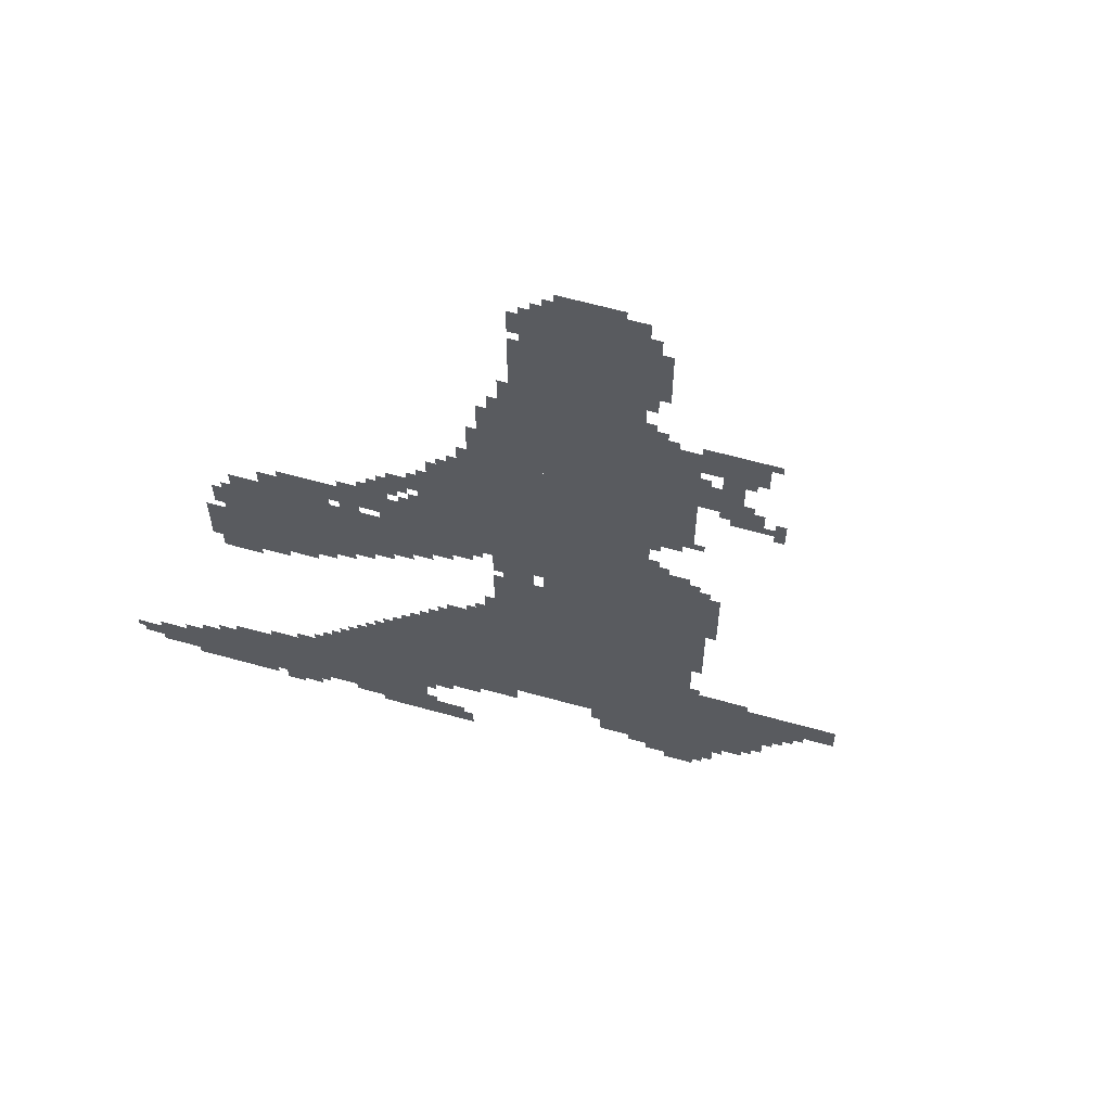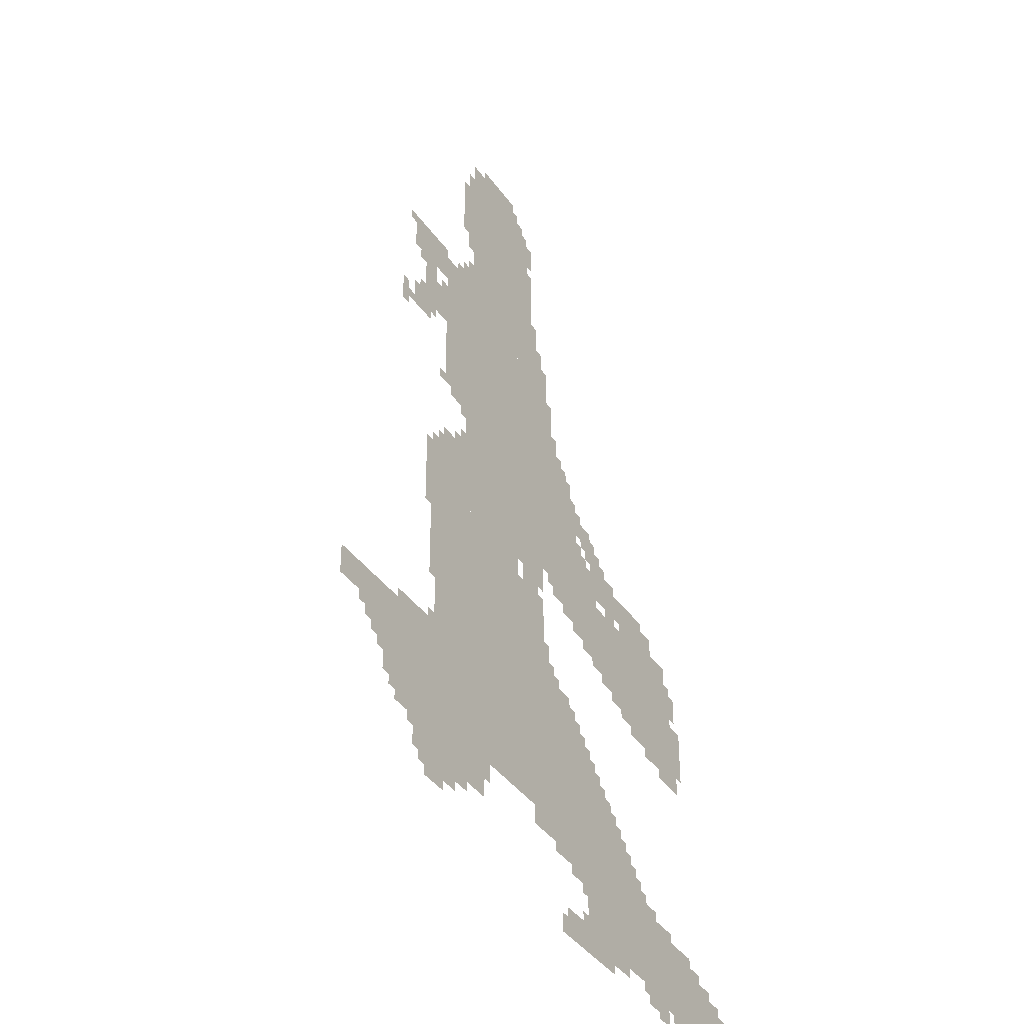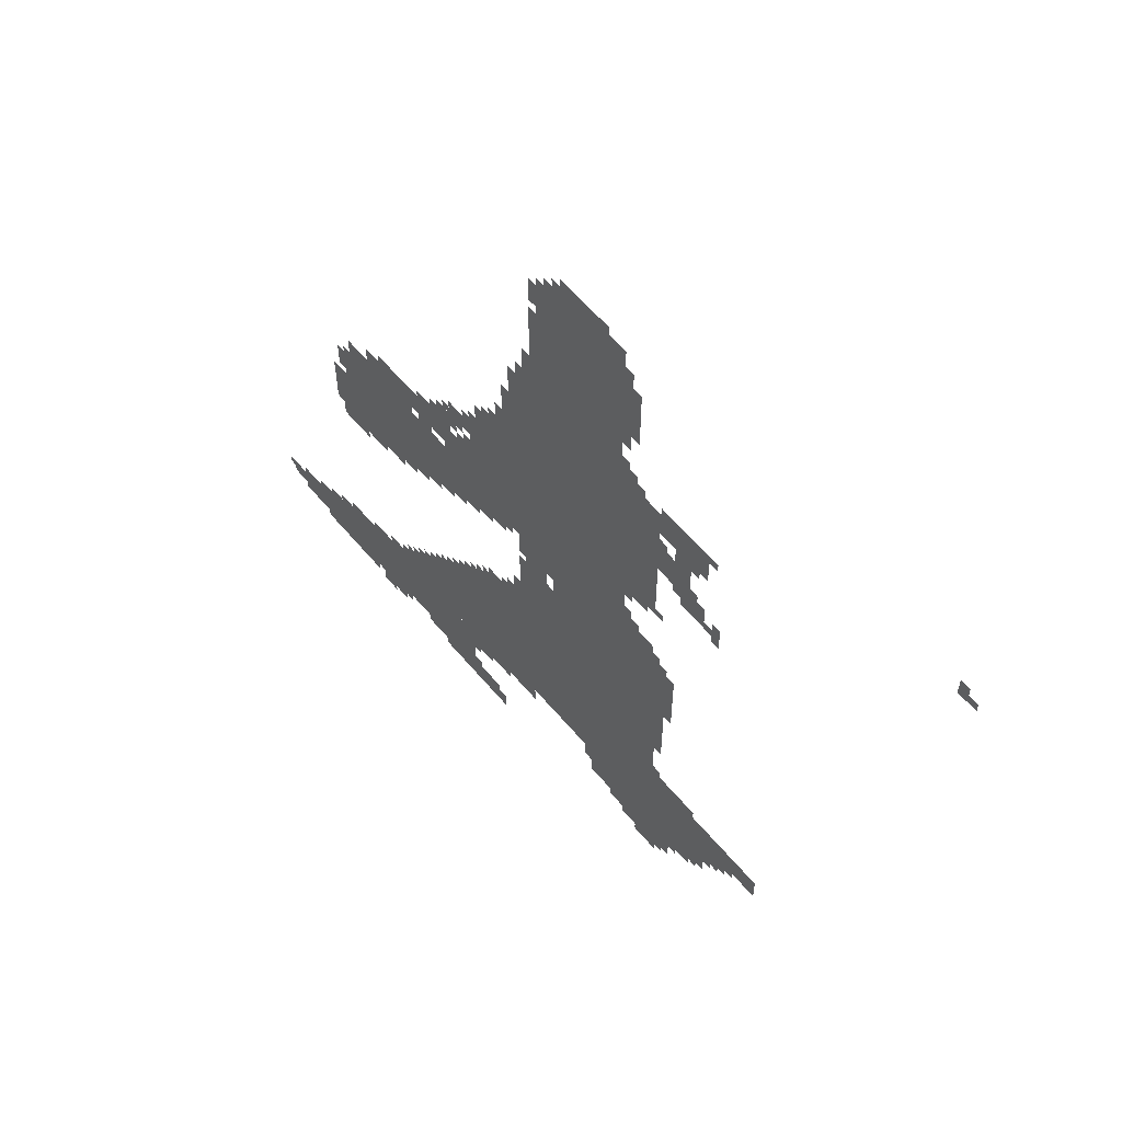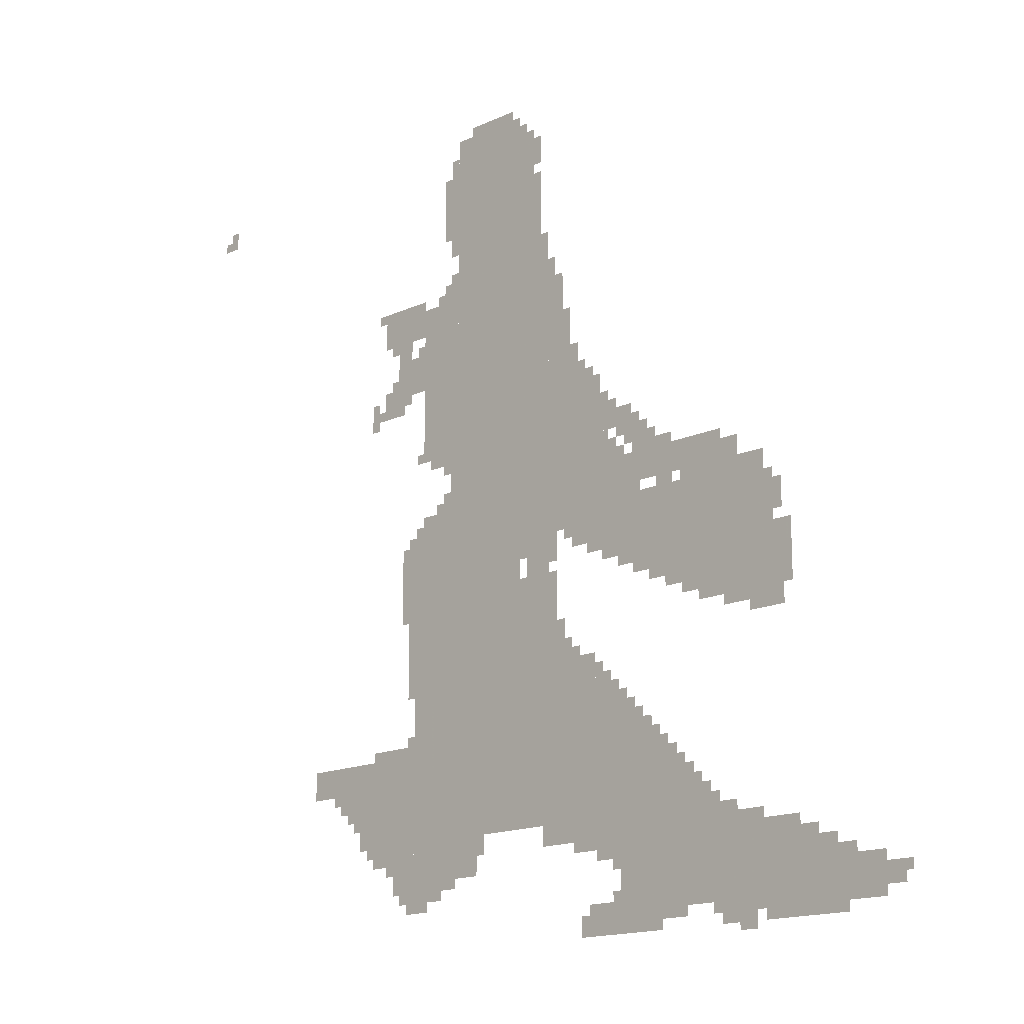
<metadata>
{"format":"obj","ext":"obj","renderer":"f3d","projection":"perspective","resolution":1024,"background":"white","views":[{"elev":62.3,"azim":15.8,"up":"+Y"},{"elev":-38.4,"azim":120.9,"up":"+Y"},{"elev":60.1,"azim":50.2,"up":"+Y"},{"elev":-15.7,"azim":-135.8,"up":"+Y"}]}
</metadata>
<code>
g yixian_3_rw-mesh
v -1248 1558 0
v -1248 2774 0
v -1536 2774 0
v -1536 1558 0
v -1248 374 0
v -1248 1558 0
v -1536 1558 0
v -1536 374 0
v -1664 310 0
v -1664 694 0
v -2048 694 0
v -2048 310 0
v -2016 1110 0
v -2016 1366 0
v -2528 1366 0
v -2528 1110 0
v -1056 822 0
v -1056 1430 0
v -1248 1430 0
v -1248 822 0
v -1056 214 0
v -1056 822 0
v -1248 822 0
v -1248 214 0
v -1664 1302 0
v -1664 1782 0
v -1888 1782 0
v -1888 1302 0
v -1568 1334 0
v -1568 2326 0
v -1664 2326 0
v -1664 1334 0
v -1568 374 0
v -1568 1334 0
v -1664 1334 0
v -1664 374 0
v -1952 86 0
v -1952 310 0
v -2304 310 0
v -2304 86 0
v -864 310 0
v -864 694 0
v -1056 694 0
v -1056 310 0
v -2304 86 0
v -2304 310 0
v -2624 310 0
v -2624 86 0
v -1088 1910 0
v -1088 2198 0
v -1248 2198 0
v -1248 1910 0
v -1088 1654 0
v -1088 1910 0
v -1248 1910 0
v -1248 1654 0
v -1664 694 0
v -1664 886 0
v -1856 886 0
v -1856 694 0
v -2048 310 0
v -2048 502 0
v -2240 502 0
v -2240 310 0
v -2624 54 0
v -2624 182 0
v -2912 182 0
v -2912 54 0
v -1888 1174 0
v -1888 1398 0
v -2016 1398 0
v -2016 1174 0
v -1888 1398 0
v -1888 1494 0
v -2144 1494 0
v -2144 1398 0
v -1536 1974 0
v -1536 2742 0
v -1568 2742 0
v -1568 1974 0
v -2272 982 0
v -2272 1110 0
v -2464 1110 0
v -2464 982 0
v -896 2102 0
v -896 2230 0
v -1088 2230 0
v -1088 2102 0
v -1536 1238 0
v -1536 1974 0
v -1568 1974 0
v -1568 1238 0
v -2144 1398 0
v -2144 1494 0
v -2368 1494 0
v -2368 1398 0
v -2464 982 0
v -2464 1110 0
v -2624 1110 0
v -2624 982 0
v -960 1910 0
v -960 2038 0
v -1088 2038 0
v -1088 1910 0
v -576 566 0
v -576 662 0
v -736 662 0
v -736 566 0
v -1536 758 0
v -1536 1174 0
v -1568 1174 0
v -1568 758 0
v -736 470 0
v -736 566 0
v -864 566 0
v -864 470 0
v -1248 246 0
v -1248 374 0
v -1344 374 0
v -1344 246 0
v -1664 1782 0
v -1664 1974 0
v -1728 1974 0
v -1728 1782 0
v -1664 1974 0
v -1664 2166 0
v -1728 2166 0
v -1728 1974 0
v -736 566 0
v -736 662 0
v -864 662 0
v -864 566 0
v -1536 374 0
v -1536 758 0
v -1568 758 0
v -1568 374 0
v -1792 22 0
v -1792 86 0
v -1952 86 0
v -1952 22 0
v -1952 22 0
v -1952 86 0
v -2112 86 0
v -2112 22 0
v -960 214 0
v -960 310 0
v -1056 310 0
v -1056 214 0
v -2048 502 0
v -2048 598 0
v -2144 598 0
v -2144 502 0
v -1856 694 0
v -1856 790 0
v -1952 790 0
v -1952 694 0
v -1024 1110 0
v -1024 1398 0
v -1056 1398 0
v -1056 1110 0
v -2624 182 0
v -2624 246 0
v -2752 246 0
v -2752 182 0
v -2144 1046 0
v -2144 1110 0
v -2272 1110 0
v -2272 1046 0
v -1760 1238 0
v -1760 1302 0
v -1888 1302 0
v -1888 1238 0
v -1888 1590 0
v -1888 1654 0
v -2016 1654 0
v -2016 1590 0
v -2464 918 0
v -2464 982 0
v -2592 982 0
v -2592 918 0
v -1568 2422 0
v -1568 2550 0
v -1632 2550 0
v -1632 2422 0
v -1024 854 0
v -1024 1110 0
v -1056 1110 0
v -1056 854 0
v -1184 2518 0
v -1184 2646 0
v -1248 2646 0
v -1248 2518 0
v -1984 1526 0
v -1984 1590 0
v -2080 1590 0
v -2080 1526 0
v -896 1846 0
v -896 1942 0
v -960 1942 0
v -960 1846 0
v -800 374 0
v -800 470 0
v -864 470 0
v -864 374 0
v -1184 2422 0
v -1184 2518 0
v -1248 2518 0
v -1248 2422 0
v -1568 2326 0
v -1568 2422 0
v -1632 2422 0
v -1632 2326 0
v -1568 2582 0
v -1568 2678 0
v -1632 2678 0
v -1632 2582 0
v -2240 310 0
v -2240 374 0
v -2336 374 0
v -2336 310 0
v -1664 1014 0
v -1664 1174 0
v -1696 1174 0
v -1696 1014 0
v -2304 54 0
v -2304 86 0
v -2464 86 0
v -2464 54 0
v -2464 54 0
v -2464 86 0
v -2624 86 0
v -2624 54 0
v -2496 22 0
v -2496 54 0
v -2656 54 0
v -2656 22 0
v -2208 1366 0
v -2208 1398 0
v -2368 1398 0
v -2368 1366 0
v -2368 1366 0
v -2368 1398 0
v -2528 1398 0
v -2528 1366 0
v -1184 2198 0
v -1184 2262 0
v -1248 2262 0
v -1248 2198 0
v -2912 86 0
v -2912 150 0
v -2976 150 0
v -2976 86 0
v -2368 1398 0
v -2368 1462 0
v -2432 1462 0
v -2432 1398 0
v -2560 1110 0
v -2560 1174 0
v -2624 1174 0
v -2624 1110 0
v -2240 374 0
v -2240 438 0
v -2304 438 0
v -2304 374 0
v -960 2038 0
v -960 2102 0
v -1024 2102 0
v -1024 2038 0
v -1888 1494 0
v -1888 1558 0
v -1952 1558 0
v -1952 1494 0
v -1152 1430 0
v -1152 1494 0
v -1216 1494 0
v -1216 1430 0
v -1728 1782 0
v -1728 1910 0
v -1760 1910 0
v -1760 1782 0
v -1728 1910 0
v -1728 2038 0
v -1760 2038 0
v -1760 1910 0
v -992 1238 0
v -992 1366 0
v -1024 1366 0
v -1024 1238 0
v -1216 1526 0
v -1216 1654 0
v -1248 1654 0
v -1248 1526 0
v -992 1110 0
v -992 1238 0
v -1024 1238 0
v -1024 1110 0
v -1664 886 0
v -1664 1014 0
v -1696 1014 0
v -1696 886 0
v -2336 310 0
v -2336 374 0
v -2400 374 0
v -2400 310 0
v -2656 22 0
v -2656 54 0
v -2784 54 0
v -2784 22 0
v -2528 1206 0
v -2528 1334 0
v -2560 1334 0
v -2560 1206 0
v -1408 2774 0
v -1408 2806 0
v -1504 2806 0
v -1504 2774 0
v -2528 1110 0
v -2528 1206 0
v -2560 1206 0
v -2560 1110 0
v -992 182 0
v -992 214 0
v -1088 214 0
v -1088 182 0
v -1216 1430 0
v -1216 1526 0
v -1248 1526 0
v -1248 1430 0
v -1760 278 0
v -1760 310 0
v -1856 310 0
v -1856 278 0
v -1312 2774 0
v -1312 2806 0
v -1408 2806 0
v -1408 2774 0
v -1856 278 0
v -1856 310 0
v -1952 310 0
v -1952 278 0
v -1088 182 0
v -1088 214 0
v -1184 214 0
v -1184 182 0
v -2016 1494 0
v -2016 1526 0
v -2112 1526 0
v -2112 1494 0
v -1888 1654 0
v -1888 1718 0
v -1920 1718 0
v -1920 1654 0
v -1792 1782 0
v -1792 1846 0
v -1824 1846 0
v -1824 1782 0
v -2112 1366 0
v -2112 1398 0
v -2176 1398 0
v -2176 1366 0
v -1824 1206 0
v -1824 1238 0
v -1888 1238 0
v -1888 1206 0
v -1088 1430 0
v -1088 1462 0
v -1152 1462 0
v -1152 1430 0
v -1952 1142 0
v -1952 1174 0
v -2016 1174 0
v -2016 1142 0
v -1216 2646 0
v -1216 2710 0
v -1248 2710 0
v -1248 2646 0
v -32 2710 0
v -32 2774 0
v -64 2774 0
v -64 2710 0
v -2112 54 0
v -2112 86 0
v -2176 86 0
v -2176 54 0
v -960 1846 0
v -960 1910 0
v -992 1910 0
v -992 1846 0
v -1664 2166 0
v -1664 2230 0
v -1696 2230 0
v -1696 2166 0
v -1216 2358 0
v -1216 2422 0
v -1248 2422 0
v -1248 2358 0
v -2080 1078 0
v -2080 1110 0
v -2144 1110 0
v -2144 1078 0
v -1632 310 0
v -1632 374 0
v -1664 374 0
v -1664 310 0
v -1344 310 0
v -1344 374 0
v -1376 374 0
v -1376 310 0
v -2144 502 0
v -2144 566 0
v -2176 566 0
v -2176 502 0
v -2400 0 0
v -2400 22 0
v -2464 22 0
v -2464 0 0
v -2752 182 0
v -2752 214 0
v -2816 214 0
v -2816 182 0
v -2624 246 0
v -2624 278 0
v -2688 278 0
v -2688 246 0
v -1856 790 0
v -1856 854 0
v -1888 854 0
v -1888 790 0
v -1728 886 0
v -1728 950 0
v -1760 950 0
v -1760 886 0
v -2208 1014 0
v -2208 1046 0
v -2272 1046 0
v -2272 1014 0
v -672 534 0
v -672 566 0
v -736 566 0
v -736 534 0
v -2048 598 0
v -2048 662 0
v -2080 662 0
v -2080 598 0
v -1952 694 0
v -1952 758 0
v -1984 758 0
v -1984 694 0
v -1664 1238 0
v -1664 1302 0
v -1696 1302 0
v -1696 1238 0
v -1696 886 0
v -1696 950 0
v -1728 950 0
v -1728 886 0
v -2560 1238 0
v -2560 1302 0
v -2592 1302 0
v -2592 1238 0
v -1696 950 0
v -1696 1014 0
v -1728 1014 0
v -1728 950 0
v -1120 1622 0
v -1120 1654 0
v -1184 1654 0
v -1184 1622 0
v -2400 22 0
v -2400 54 0
v -2464 54 0
v -2464 22 0
v -2336 22 0
v -2336 54 0
v -2400 54 0
v -2400 22 0
v -1824 86 0
v -1824 118 0
v -1888 118 0
v -1888 86 0
v -832 1846 0
v -832 1910 0
v -864 1910 0
v -864 1846 0
v -1760 1782 0
v -1760 1846 0
v -1792 1846 0
v -1792 1782 0
v -1856 246 0
v -1856 278 0
v -1920 278 0
v -1920 246 0
v -1024 150 0
v -1024 182 0
v -1088 182 0
v -1088 150 0
v -1888 86 0
v -1888 118 0
v -1952 118 0
v -1952 86 0
v -2112 1494 0
v -2112 1526 0
v -2176 1526 0
v -2176 1494 0
v -1760 1846 0
v -1760 1910 0
v -1792 1910 0
v -1792 1846 0
v -2368 950 0
v -2368 982 0
v -2432 982 0
v -2432 950 0
v -2400 310 0
v -2400 342 0
v -2464 342 0
v -2464 310 0
v -1888 790 0
v -1888 822 0
v -1920 822 0
v -1920 790 0
v -1024 694 0
v -1024 726 0
v -1056 726 0
v -1056 694 0
v -1760 886 0
v -1760 918 0
v -1792 918 0
v -1792 886 0
v -1952 1558 0
v -1952 1590 0
v -1984 1590 0
v -1984 1558 0
v -2080 1526 0
v -2080 1558 0
v -2112 1558 0
v -2112 1526 0
v -2016 1590 0
v -2016 1622 0
v -2048 1622 0
v -2048 1590 0
v -1888 1558 0
v -1888 1590 0
v -1920 1590 0
v -1920 1558 0
v -2016 1366 0
v -2016 1398 0
v -2048 1398 0
v -2048 1366 0
v -1728 1270 0
v -1728 1302 0
v -1760 1302 0
v -1760 1270 0
v -1184 1494 0
v -1184 1526 0
v -1216 1526 0
v -1216 1494 0
v -1952 1494 0
v -1952 1526 0
v -1984 1526 0
v -1984 1494 0
v -1984 694 0
v -1984 726 0
v -2016 726 0
v -2016 694 0
v -832 342 0
v -832 374 0
v -864 374 0
v -864 342 0
v -2304 374 0
v -2304 406 0
v -2336 406 0
v -2336 374 0
v -928 278 0
v -928 310 0
v -960 310 0
v -960 278 0
v -1920 118 0
v -1920 150 0
v -1952 150 0
v -1952 118 0
v -1920 214 0
v -1920 246 0
v -1952 246 0
v -1952 214 0
v -2240 438 0
v -2240 470 0
v -2272 470 0
v -2272 438 0
v -704 502 0
v -704 534 0
v -736 534 0
v -736 502 0
v -2080 598 0
v -2080 630 0
v -2112 630 0
v -2112 598 0
v -2976 118 0
v -2976 150 0
v -2999 150 0
v -2999 118 0
v -768 438 0
v -768 470 0
v -800 470 0
v -800 438 0
v -2176 502 0
v -2176 534 0
v -2208 534 0
v -2208 502 0
v -1184 1590 0
v -1184 1622 0
v -1216 1622 0
v -1216 1590 0
v -1184 1622 0
v -1184 1654 0
v -1216 1654 0
v -1216 1622 0
v -1664 1206 0
v -1664 1238 0
v -1696 1238 0
v -1696 1206 0
v -832 1814 0
v -832 1846 0
v -864 1846 0
v -864 1814 0
v -1568 2678 0
v -1568 2710 0
v -1600 2710 0
v -1600 2678 0
v 0 2710 0
v 0 2742 0
v -32 2742 0
v -32 2710 0
v -2560 1206 0
v -2560 1238 0
v -2592 1238 0
v -2592 1206 0
v -2176 54 0
v -2176 86 0
v -2208 86 0
v -2208 54 0
v -1088 150 0
v -1088 182 0
v -1120 182 0
v -1120 150 0
v -1920 246 0
v -1920 278 0
v -1952 278 0
v -1952 246 0
v -2432 950 0
v -2432 982 0
v -2464 982 0
v -2464 950 0
v -2464 310 0
v -2464 342 0
v -2496 342 0
v -2496 310 0
v -1568 2550 0
v -1568 2582 0
v -1600 2582 0
v -1600 2550 0
v -864 1846 0
v -864 1878 0
v -896 1878 0
v -896 1846 0
v -992 1878 0
v -992 1910 0
v -1024 1910 0
v -1024 1878 0
v -1824 1782 0
v -1824 1814 0
v -1856 1814 0
v -1856 1782 0
v -1920 1654 0
v -1920 1686 0
v -1952 1686 0
v -1952 1654 0
v -1056 1654 0
v -1056 1686 0
v -1088 1686 0
v -1088 1654 0
v -928 1942 0
v -928 1974 0
v -960 1974 0
v -960 1942 0
v -864 2198 0
v -864 2230 0
v -896 2230 0
v -896 2198 0
v -1216 2262 0
v -1216 2294 0
v -1248 2294 0
v -1248 2262 0
v -1152 2198 0
v -1152 2230 0
v -1184 2230 0
v -1184 2198 0
v -1056 2038 0
v -1056 2070 0
v -1088 2070 0
v -1088 2038 0
v -928 2070 0
v -928 2102 0
v -960 2102 0
v -960 2070 0
g yixian_3_rw-mesh_0
f 3 2 1
f 1 4 3
f 7 6 5
f 5 8 7
f 11 10 9
f 9 12 11
f 15 14 13
f 13 16 15
f 19 18 17
f 17 20 19
f 23 22 21
f 21 24 23
f 27 26 25
f 25 28 27
f 31 30 29
f 29 32 31
f 35 34 33
f 33 36 35
f 39 38 37
f 37 40 39
f 43 42 41
f 41 44 43
f 47 46 45
f 45 48 47
f 51 50 49
f 49 52 51
f 55 54 53
f 53 56 55
f 59 58 57
f 57 60 59
f 63 62 61
f 61 64 63
f 67 66 65
f 65 68 67
f 71 70 69
f 69 72 71
f 75 74 73
f 73 76 75
f 79 78 77
f 77 80 79
f 83 82 81
f 81 84 83
f 87 86 85
f 85 88 87
f 91 90 89
f 89 92 91
f 95 94 93
f 93 96 95
f 99 98 97
f 97 100 99
f 103 102 101
f 101 104 103
f 107 106 105
f 105 108 107
f 111 110 109
f 109 112 111
f 115 114 113
f 113 116 115
f 119 118 117
f 117 120 119
f 123 122 121
f 121 124 123
f 127 126 125
f 125 128 127
f 131 130 129
f 129 132 131
f 135 134 133
f 133 136 135
f 139 138 137
f 137 140 139
f 143 142 141
f 141 144 143
f 147 146 145
f 145 148 147
f 151 150 149
f 149 152 151
f 155 154 153
f 153 156 155
f 159 158 157
f 157 160 159
f 163 162 161
f 161 164 163
f 167 166 165
f 165 168 167
f 171 170 169
f 169 172 171
f 175 174 173
f 173 176 175
f 179 178 177
f 177 180 179
f 183 182 181
f 181 184 183
f 187 186 185
f 185 188 187
f 191 190 189
f 189 192 191
f 195 194 193
f 193 196 195
f 199 198 197
f 197 200 199
f 203 202 201
f 201 204 203
f 207 206 205
f 205 208 207
f 211 210 209
f 209 212 211
f 215 214 213
f 213 216 215
f 219 218 217
f 217 220 219
f 223 222 221
f 221 224 223
f 227 226 225
f 225 228 227
f 231 230 229
f 229 232 231
f 235 234 233
f 233 236 235
f 239 238 237
f 237 240 239
f 243 242 241
f 241 244 243
f 247 246 245
f 245 248 247
f 251 250 249
f 249 252 251
f 255 254 253
f 253 256 255
f 259 258 257
f 257 260 259
f 263 262 261
f 261 264 263
f 267 266 265
f 265 268 267
f 271 270 269
f 269 272 271
f 275 274 273
f 273 276 275
f 279 278 277
f 277 280 279
f 283 282 281
f 281 284 283
f 287 286 285
f 285 288 287
f 291 290 289
f 289 292 291
f 295 294 293
f 293 296 295
f 299 298 297
f 297 300 299
f 303 302 301
f 301 304 303
f 307 306 305
f 305 308 307
f 311 310 309
f 309 312 311
f 315 314 313
f 313 316 315
f 319 318 317
f 317 320 319
f 323 322 321
f 321 324 323
f 327 326 325
f 325 328 327
f 331 330 329
f 329 332 331
f 335 334 333
f 333 336 335
f 339 338 337
f 337 340 339
f 343 342 341
f 341 344 343
f 347 346 345
f 345 348 347
f 351 350 349
f 349 352 351
f 355 354 353
f 353 356 355
f 359 358 357
f 357 360 359
f 363 362 361
f 361 364 363
f 367 366 365
f 365 368 367
f 371 370 369
f 369 372 371
f 375 374 373
f 373 376 375
f 379 378 377
f 377 380 379
f 383 382 381
f 381 384 383
f 387 386 385
f 385 388 387
f 391 390 389
f 389 392 391
f 395 394 393
f 393 396 395
f 399 398 397
f 397 400 399
f 403 402 401
f 401 404 403
f 407 406 405
f 405 408 407
f 411 410 409
f 409 412 411
f 415 414 413
f 413 416 415
f 419 418 417
f 417 420 419
f 423 422 421
f 421 424 423
f 427 426 425
f 425 428 427
f 431 430 429
f 429 432 431
f 435 434 433
f 433 436 435
f 439 438 437
f 437 440 439
f 443 442 441
f 441 444 443
f 447 446 445
f 445 448 447
f 451 450 449
f 449 452 451
f 455 454 453
f 453 456 455
f 459 458 457
f 457 460 459
f 463 462 461
f 461 464 463
f 467 466 465
f 465 468 467
f 471 470 469
f 469 472 471
f 475 474 473
f 473 476 475
f 479 478 477
f 477 480 479
f 483 482 481
f 481 484 483
f 487 486 485
f 485 488 487
f 491 490 489
f 489 492 491
f 495 494 493
f 493 496 495
f 499 498 497
f 497 500 499
f 503 502 501
f 501 504 503
f 507 506 505
f 505 508 507
f 511 510 509
f 509 512 511
f 515 514 513
f 513 516 515
f 519 518 517
f 517 520 519
f 523 522 521
f 521 524 523
f 527 526 525
f 525 528 527
f 531 530 529
f 529 532 531
f 535 534 533
f 533 536 535
f 539 538 537
f 537 540 539
f 543 542 541
f 541 544 543
f 547 546 545
f 545 548 547
f 551 550 549
f 549 552 551
f 555 554 553
f 553 556 555
f 559 558 557
f 557 560 559
f 563 562 561
f 561 564 563
f 567 566 565
f 565 568 567
f 571 570 569
f 569 572 571
f 575 574 573
f 573 576 575
f 579 578 577
f 577 580 579
f 583 582 581
f 581 584 583
f 587 586 585
f 585 588 587
f 591 590 589
f 589 592 591
f 595 594 593
f 593 596 595
f 599 598 597
f 597 600 599
f 603 602 601
f 601 604 603
f 607 606 605
f 605 608 607
f 611 610 609
f 609 612 611
f 615 614 613
f 613 616 615
f 619 618 617
f 617 620 619
f 623 622 621
f 621 624 623
f 627 626 625
f 625 628 627
f 631 630 629
f 629 632 631
f 635 634 633
f 633 636 635
f 639 638 637
f 637 640 639
f 643 642 641
f 641 644 643
f 647 646 645
f 645 648 647
f 651 650 649
f 649 652 651
f 655 654 653
f 653 656 655
f 659 658 657
f 657 660 659
f 663 662 661
f 661 664 663
f 667 666 665
f 665 668 667
f 671 670 669
f 669 672 671
f 675 674 673
f 673 676 675
f 679 678 677
f 677 680 679
f 683 682 681
f 681 684 683
f 687 686 685
f 685 688 687
f 691 690 689
f 689 692 691
f 695 694 693
f 693 696 695
f 699 698 697
f 697 700 699
f 703 702 701
f 701 704 703

</code>
